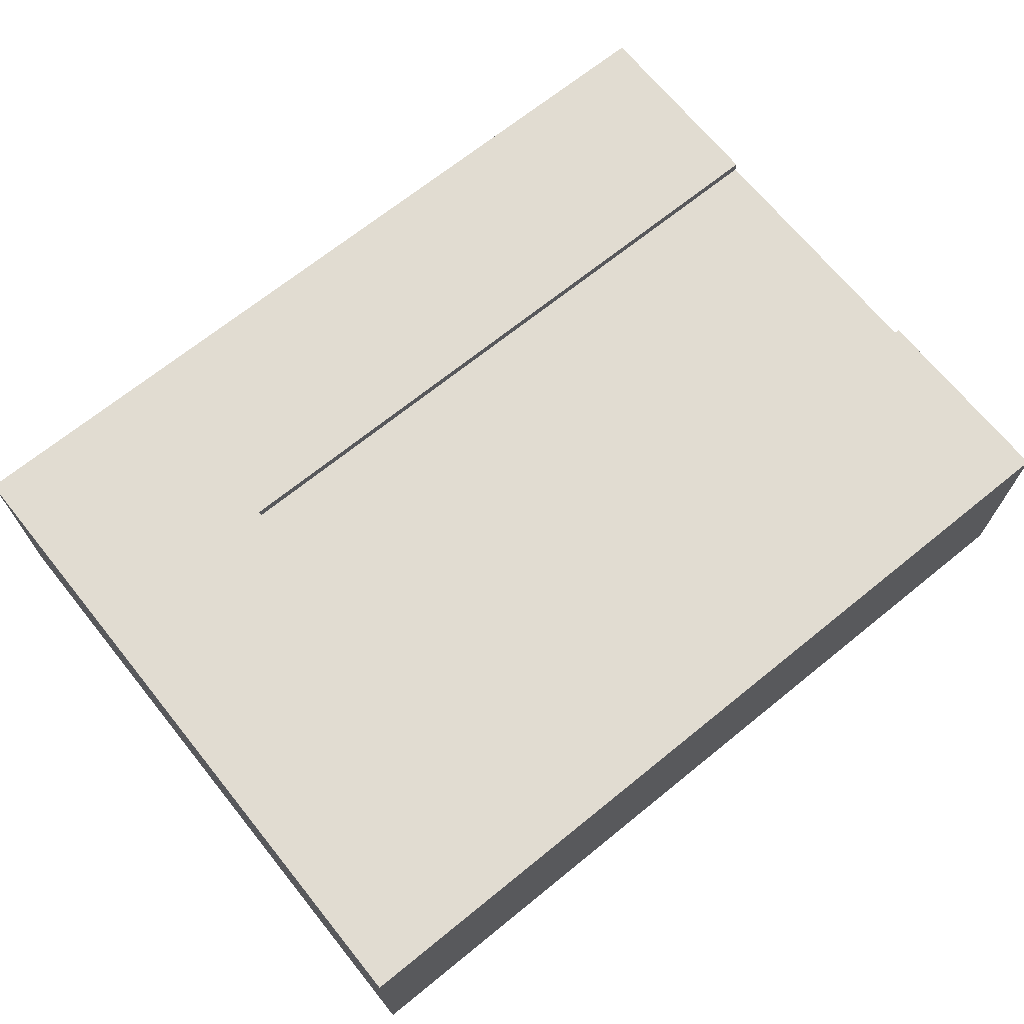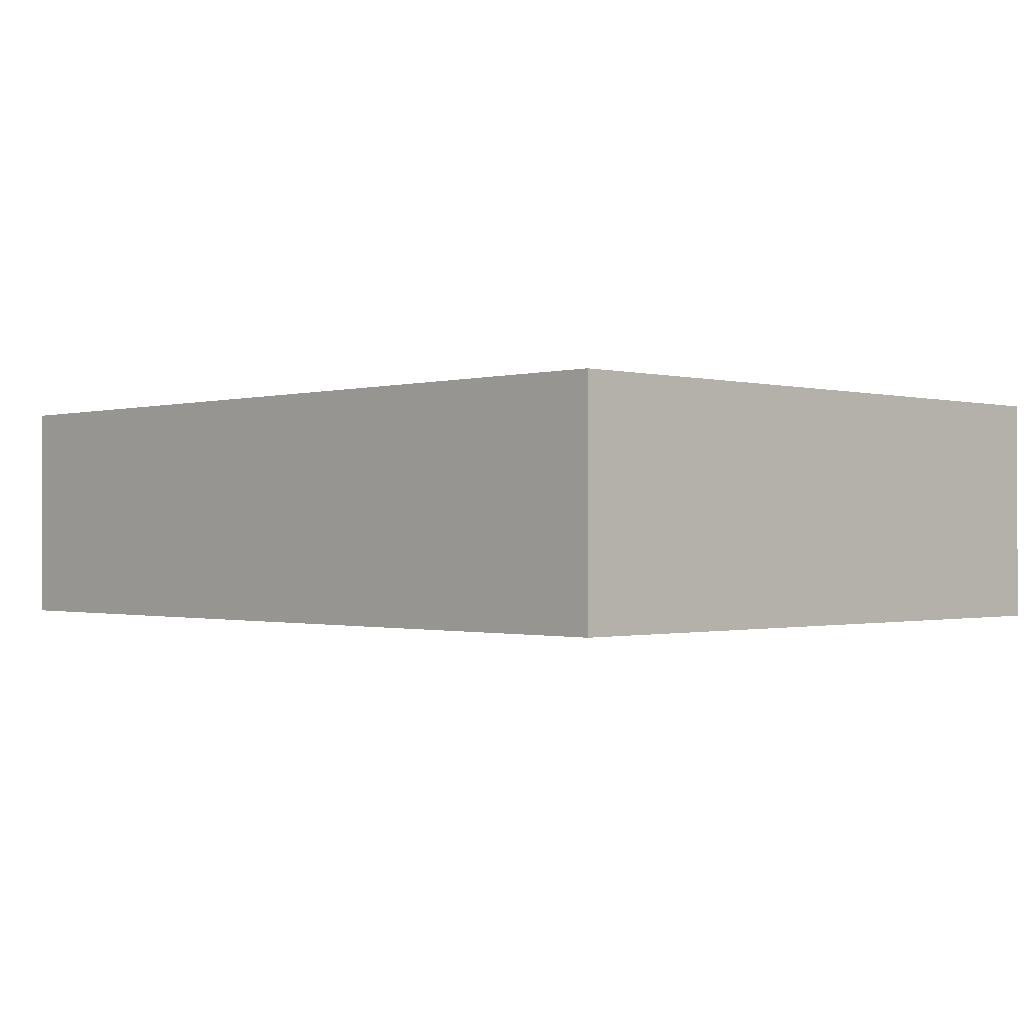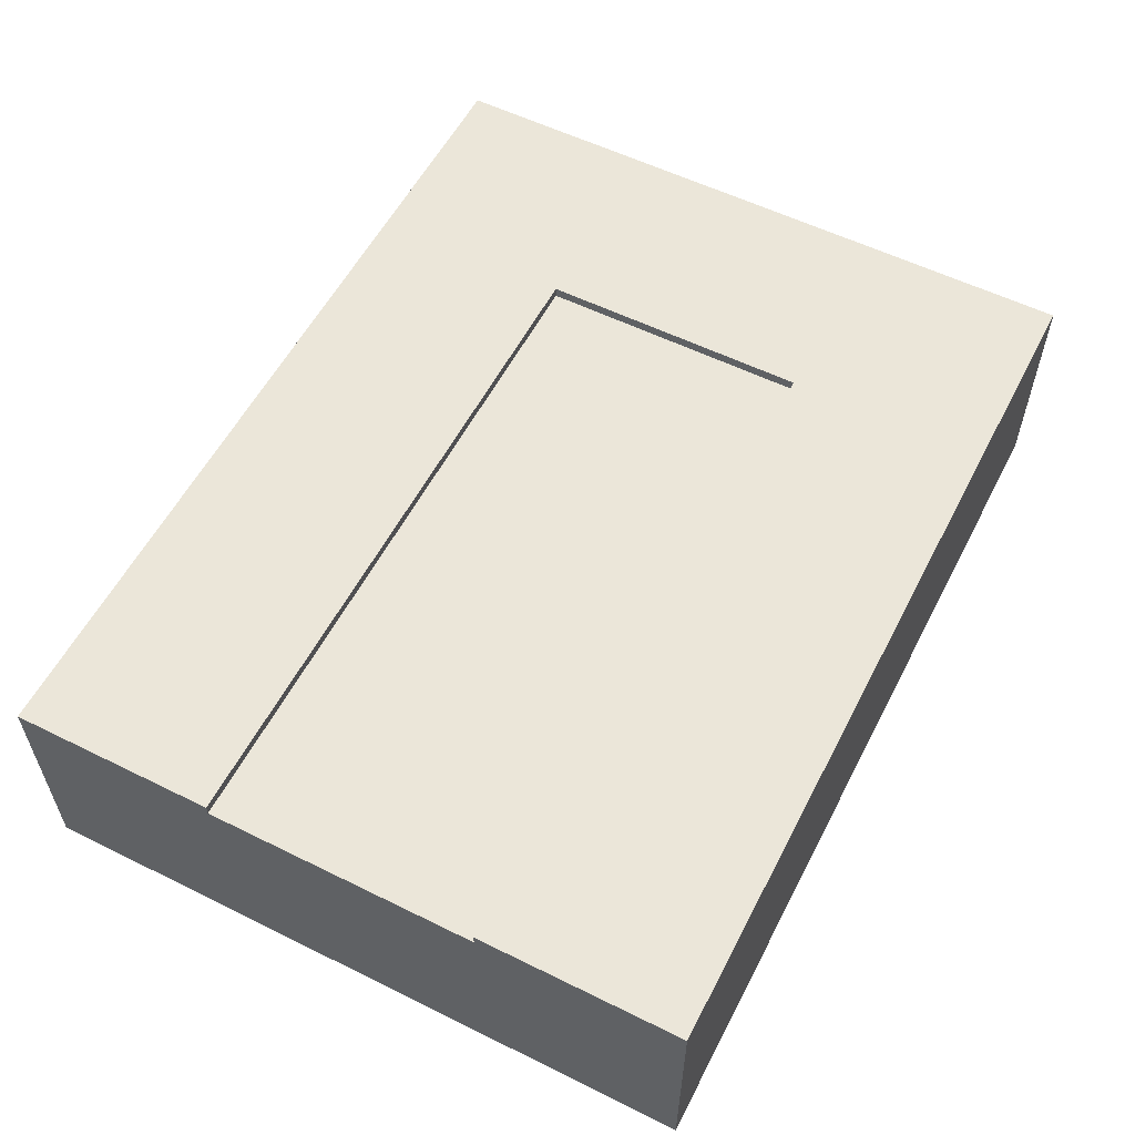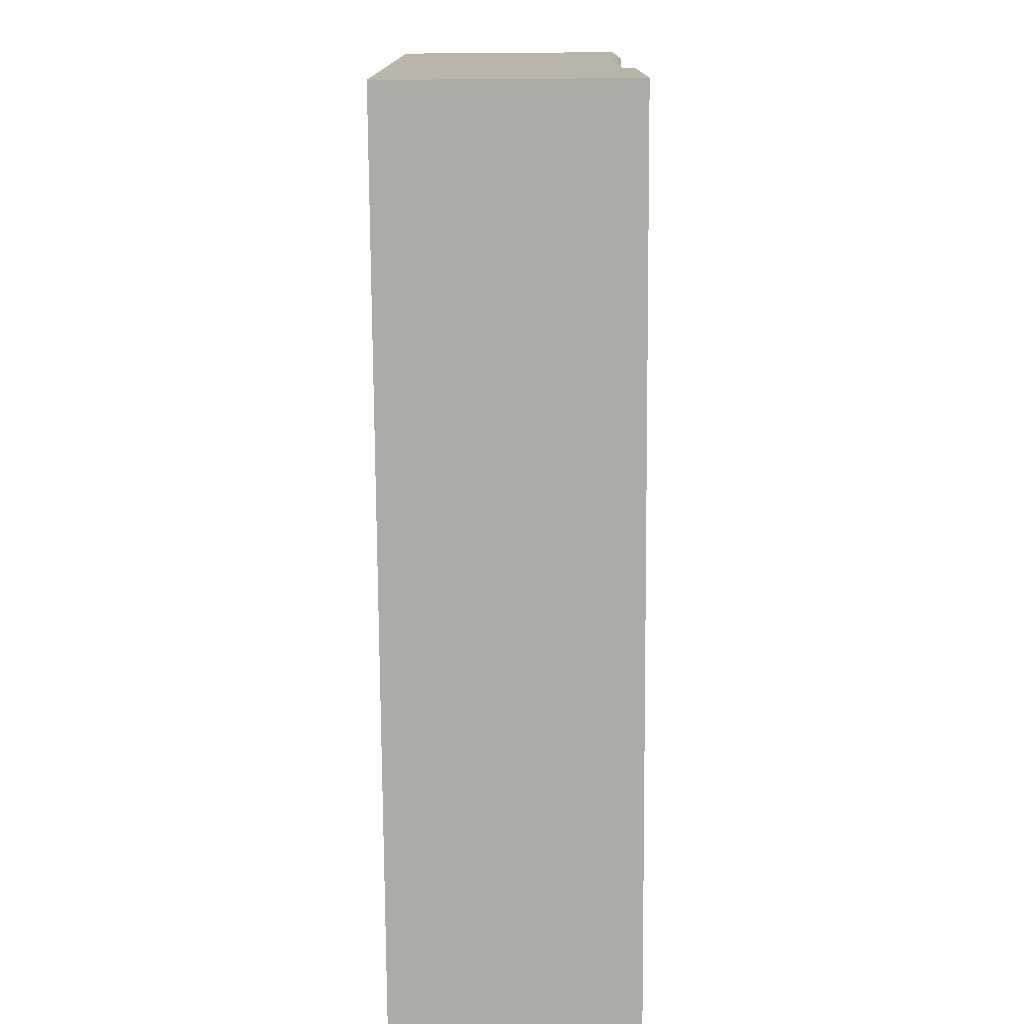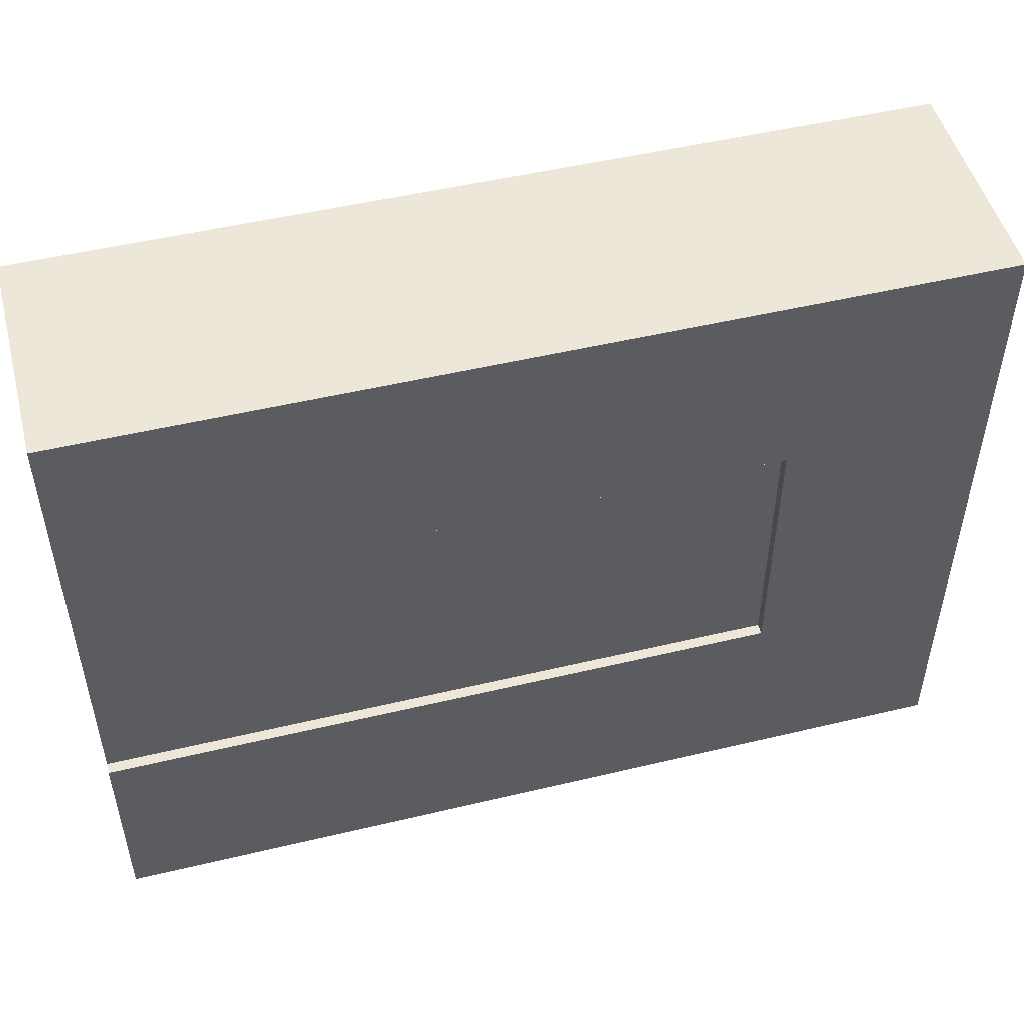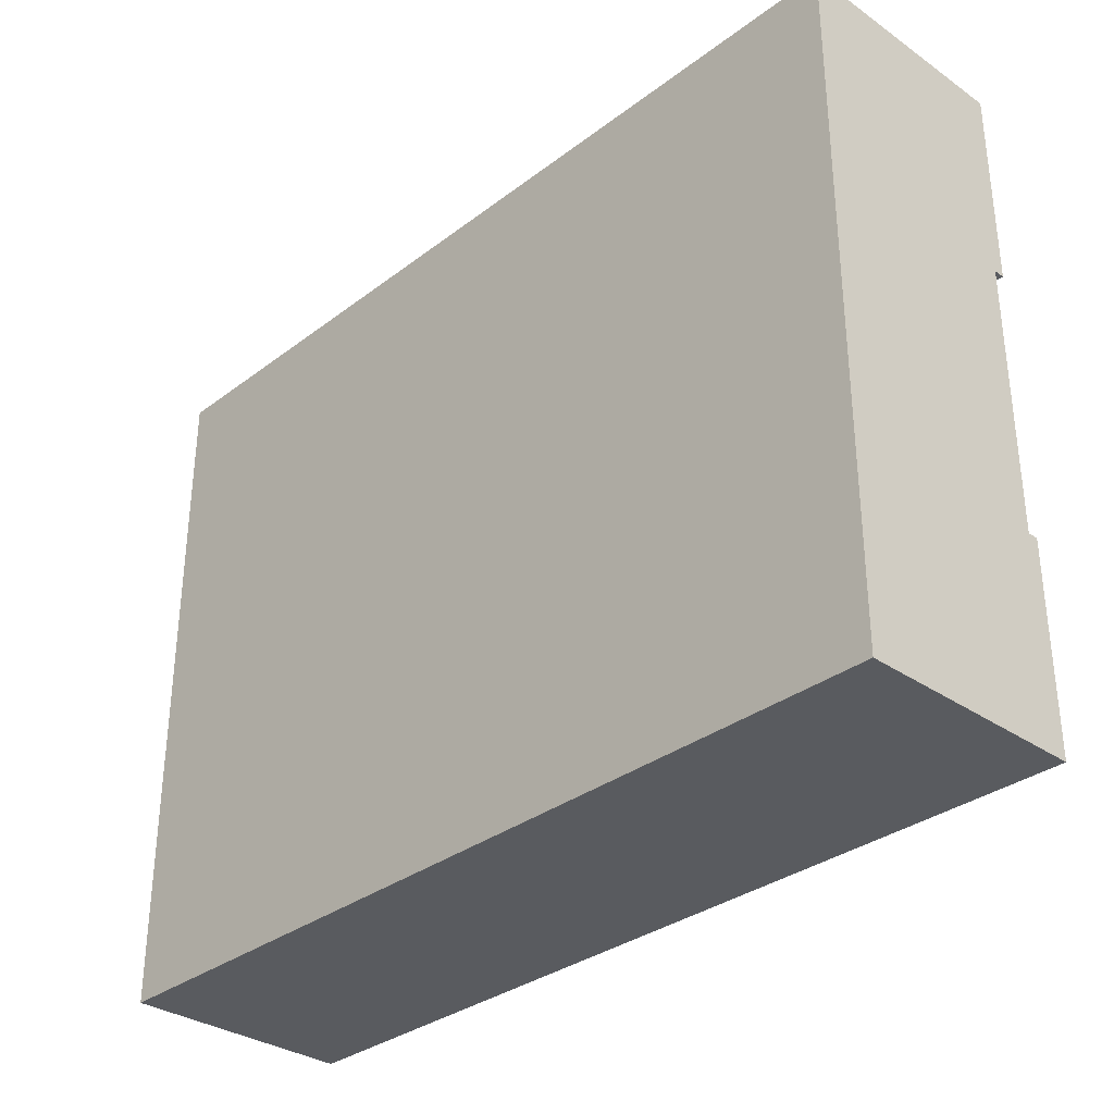
<metadata>
{"format":"obj","ext":"obj","renderer":"f3d","projection":"perspective","resolution":1024,"background":"white","views":[{"elev":69.0,"azim":-39.0,"up":"+Y"},{"elev":-0.8,"azim":-134.2,"up":"+Y"},{"elev":56.9,"azim":117.2,"up":"+Y"},{"elev":-76.4,"azim":90.4,"up":"+Z"},{"elev":50.0,"azim":165.3,"up":"+Z"},{"elev":-32.7,"azim":46.2,"up":"+Z"}]}
</metadata>
<code>
o Mesh1_Group1_Model.146
v -0.9375 0.6 0.1875
v 0.9375 0.6 0.9375
v 0.9375 0.6 0.1875
v 0.9375 0.3 0.9375
v -0.9375 0.6 0.9375
v 0.9375 0.3 0.1875
v -0.9375 0.63 0.1875
v 0.9375 0.63 0.1875
v -1.5 0.63 -0.375
v -1.5 0.63 1.5
v 0.9375 0.63 0.9375
v 0.9375 0 1.5
v 0.9375 0 -0.375
v -1.5 0 -0.375
v 0.9375 0.63 1.5
v -1.5 0 1.5
v 0.9375 0.63 -0.375
v -0.9375 0.63 0.9375
f 1 2 3
f 4 3 2
f 1 5 2
f 4 6 3
f 7 3 8
f 7 9 10
f 5 11 2
f 12 13 4
f 12 14 13
f 10 12 15
f 9 16 10
f 17 14 9
f 7 1 3
f 15 11 18
f 7 8 17
f 10 15 18
f 7 17 9
f 10 18 7
f 5 18 11
f 13 17 6
f 17 8 3
f 3 6 17
f 11 15 2
f 15 12 4
f 2 15 4
f 13 6 4
f 12 16 14
f 10 16 12
f 9 14 16
f 17 13 14
f 1 18 7
f 1 5 18

</code>
